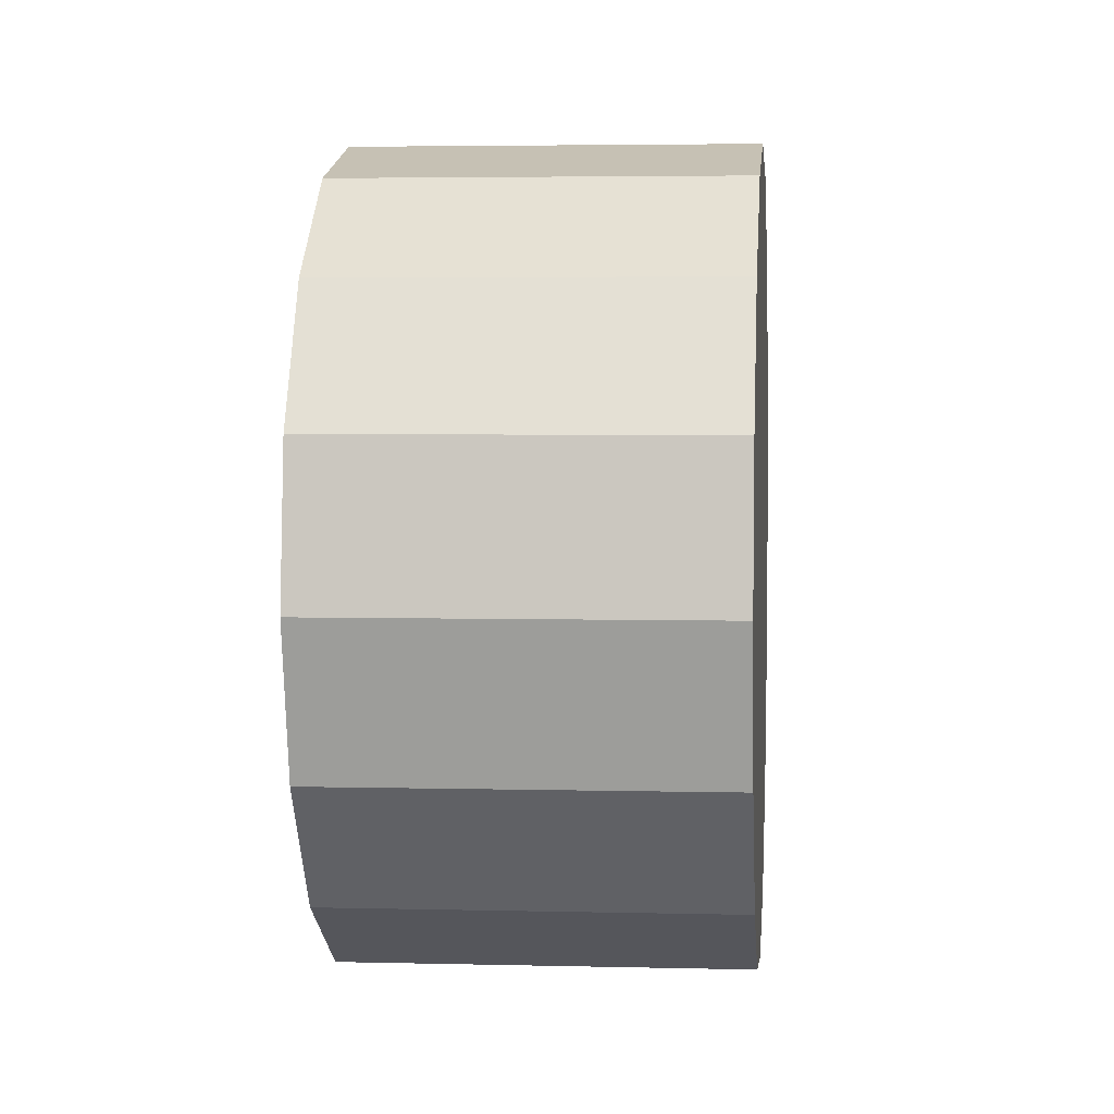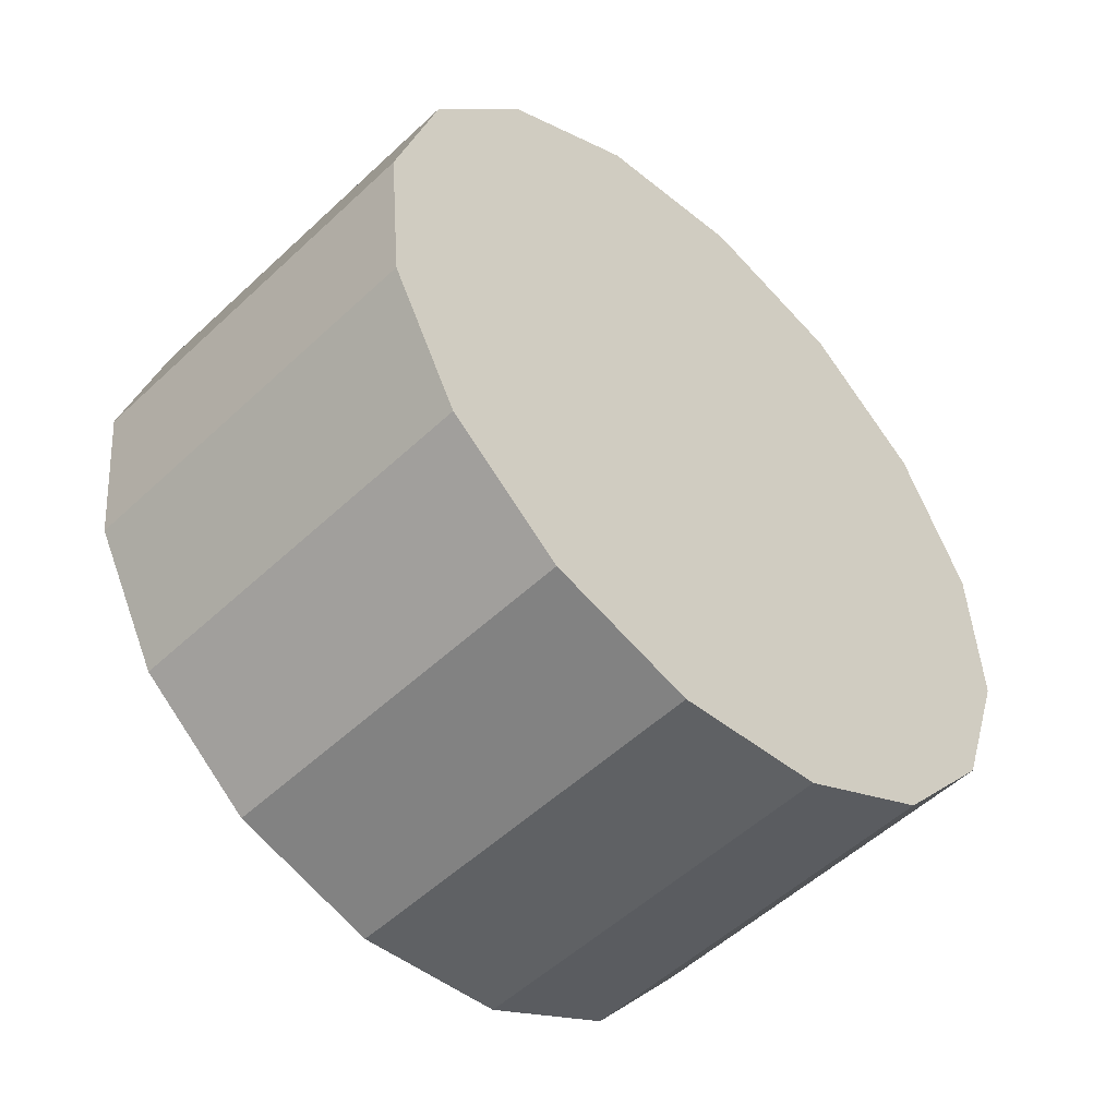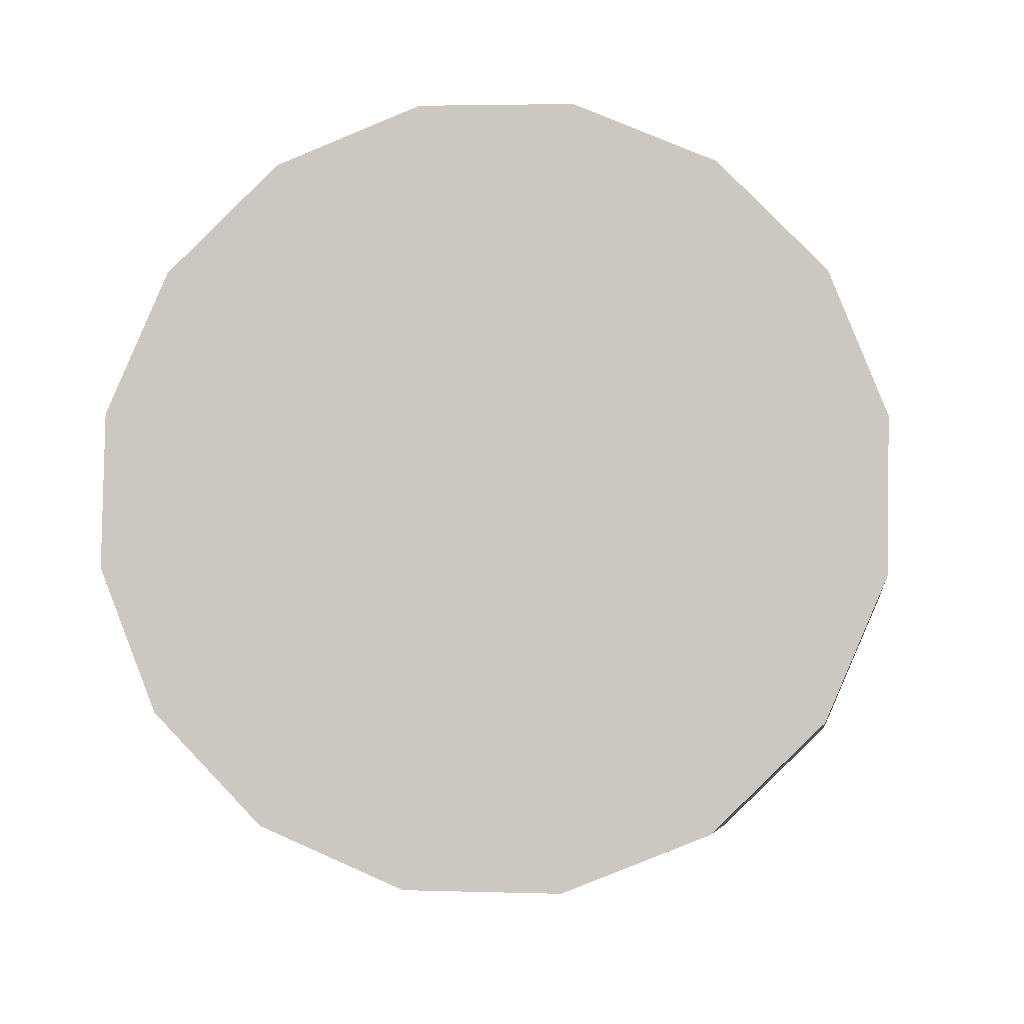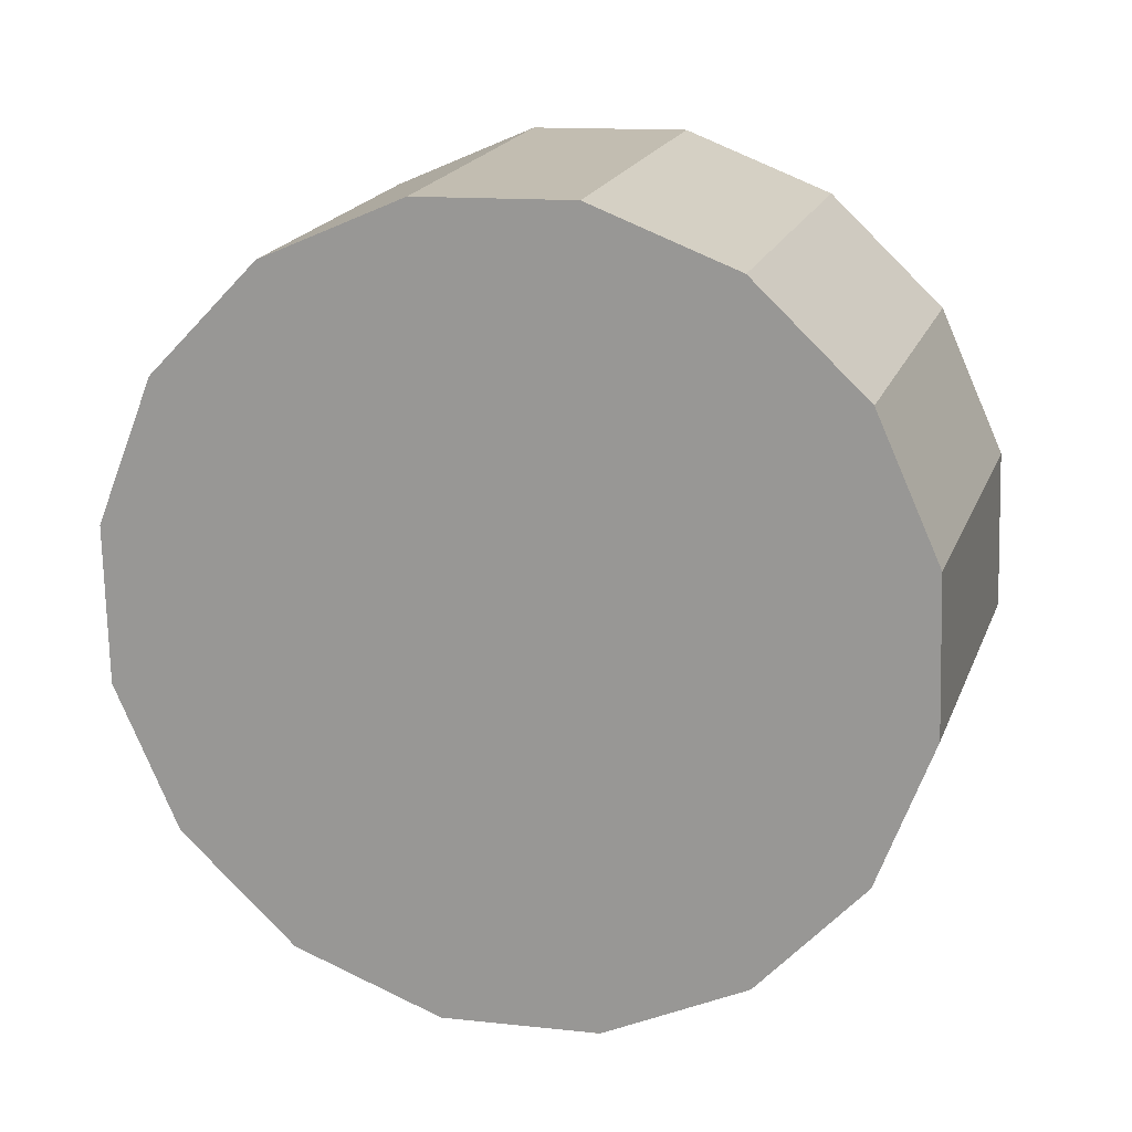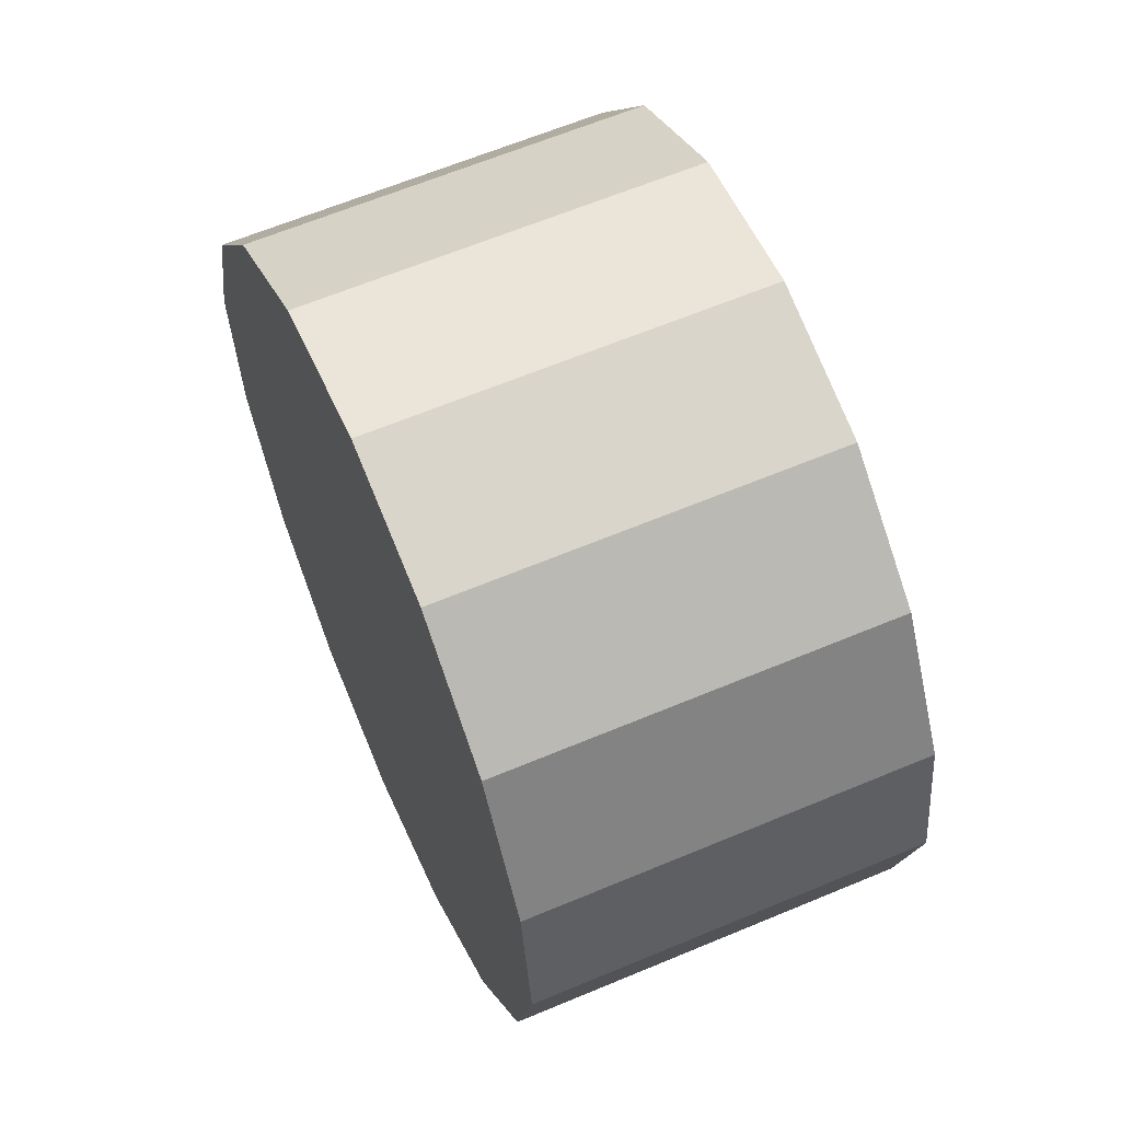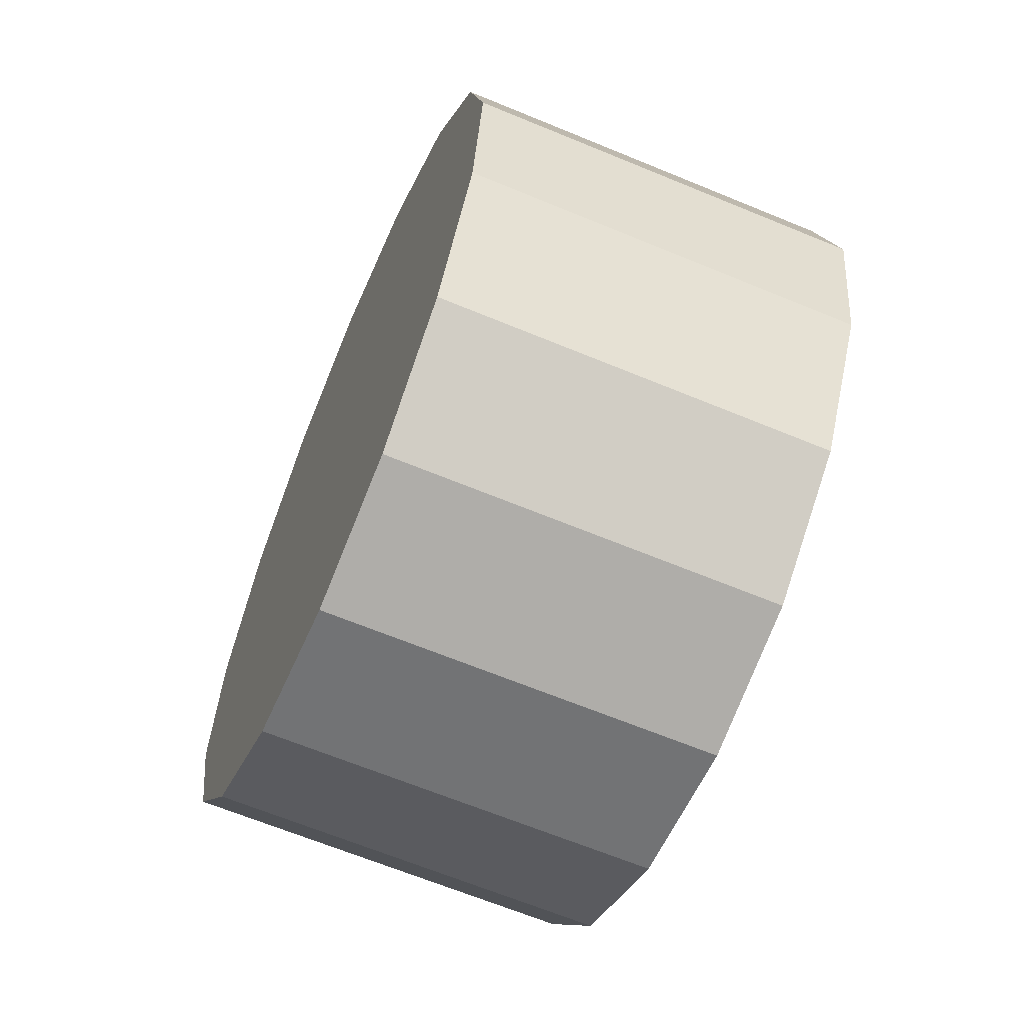
<metadata>
{"format":"obj","ext":"obj","renderer":"f3d","projection":"perspective","resolution":1024,"background":"white","views":[{"elev":42.0,"azim":48.3,"up":"+Z"},{"elev":25.0,"azim":10.1,"up":"+Y"},{"elev":-2.3,"azim":140.9,"up":"+Z"},{"elev":14.2,"azim":-30.3,"up":"+Z"},{"elev":53.6,"azim":21.2,"up":"+Z"},{"elev":-55.5,"azim":-158.4,"up":"+Z"}]}
</metadata>
<code>
o Cylinder.084_Cylinder.1873
v -0.8665 -0.4945 -3.407
v 0.5627 0.9002 -3.297
v -0.3498 -1.001 -3.698
v 1.079 0.3937 -3.587
v 0.1943 -1.559 -3.689
v 1.623 -0.1645 -3.579
v 0.6829 -2.084 -3.383
v 2.112 -0.6894 -3.273
v 1.042 -2.496 -2.827
v 2.471 -1.101 -2.717
v 1.216 -2.732 -2.105
v 2.645 -1.337 -1.995
v 1.179 -2.756 -1.327
v 2.609 -1.361 -1.216
v 0.9374 -2.564 -0.6107
v 2.367 -1.169 -0.5005
v 0.5268 -2.186 -0.06634
v 1.956 -0.7916 0.04389
v 0.01007 -1.68 0.2237
v 1.439 -0.285 0.334
v -0.534 -1.122 0.2153
v 0.8952 0.2732 0.3255
v -1.023 -0.5967 -0.09033
v 0.4065 0.7981 0.0199
v -1.381 -0.185 -0.6466
v 0.04773 1.21 -0.5364
v -1.556 0.05076 -1.369
v -0.1266 1.445 -1.259
v -1.519 0.07473 -2.147
v -0.08999 1.469 -2.037
v -1.277 -0.1167 -2.863
v 0.1521 1.278 -2.753
f 2 3 1
f 4 5 3
f 6 7 5
f 8 9 7
f 10 11 9
f 12 13 11
f 14 15 13
f 16 17 15
f 18 19 17
f 20 21 19
f 22 23 21
f 24 25 23
f 26 27 25
f 28 29 27
f 30 22 14
f 30 31 29
f 32 1 31
f 31 7 15
f 2 4 3
f 4 6 5
f 6 8 7
f 8 10 9
f 10 12 11
f 12 14 13
f 14 16 15
f 16 18 17
f 18 20 19
f 20 22 21
f 22 24 23
f 24 26 25
f 26 28 27
f 28 30 29
f 6 4 2
f 2 32 30
f 30 28 26
f 26 24 30
f 24 22 30
f 22 20 14
f 20 18 14
f 18 16 14
f 14 12 10
f 10 8 6
f 6 2 30
f 14 10 6
f 6 30 14
f 30 32 31
f 32 2 1
f 31 1 3
f 3 5 7
f 7 9 11
f 11 13 15
f 15 17 19
f 19 21 23
f 23 25 27
f 27 29 31
f 31 3 7
f 7 11 15
f 15 19 23
f 23 27 15
f 27 31 15

</code>
